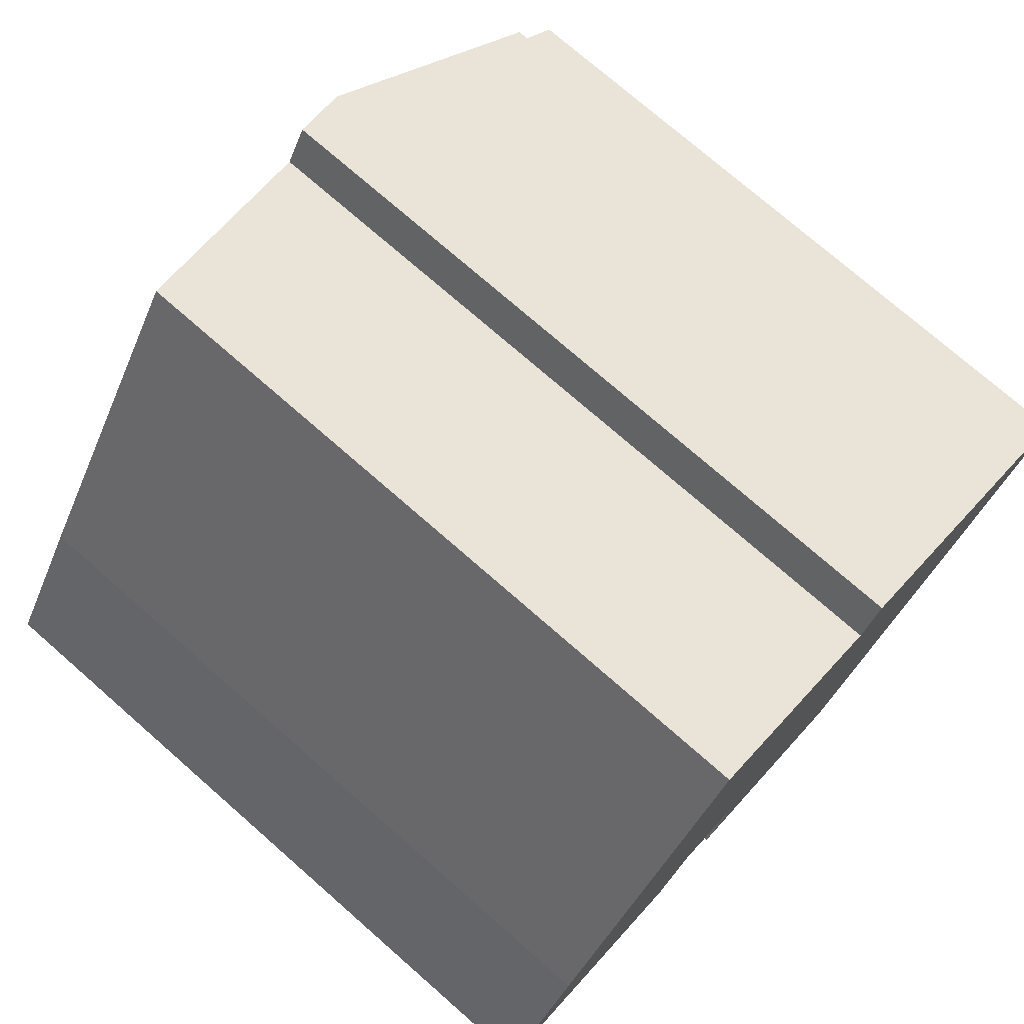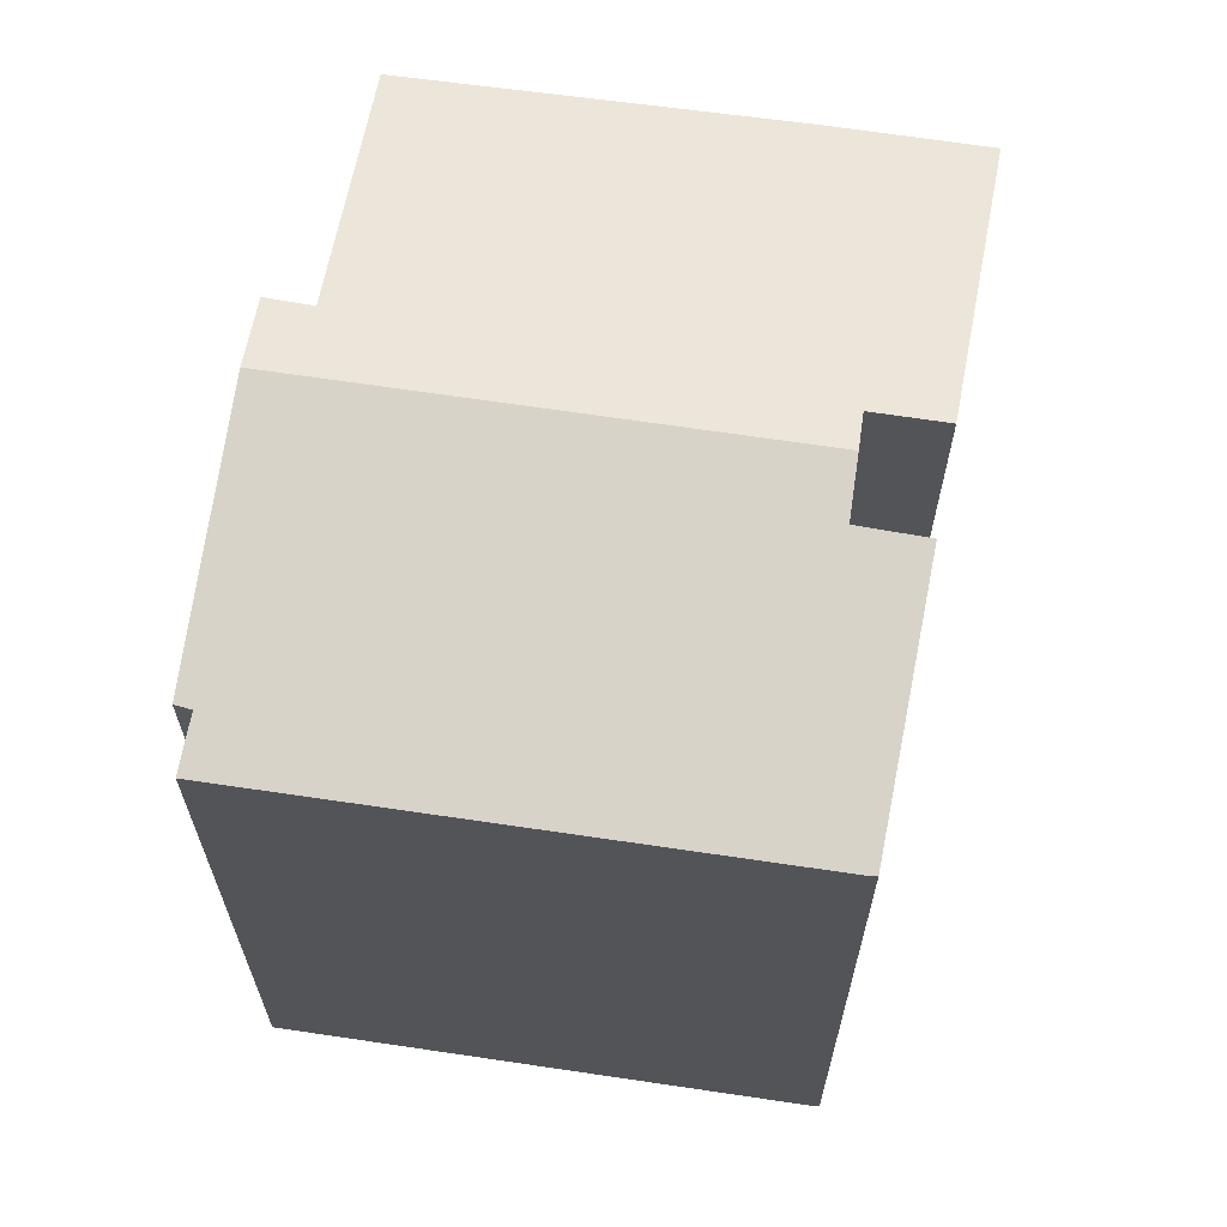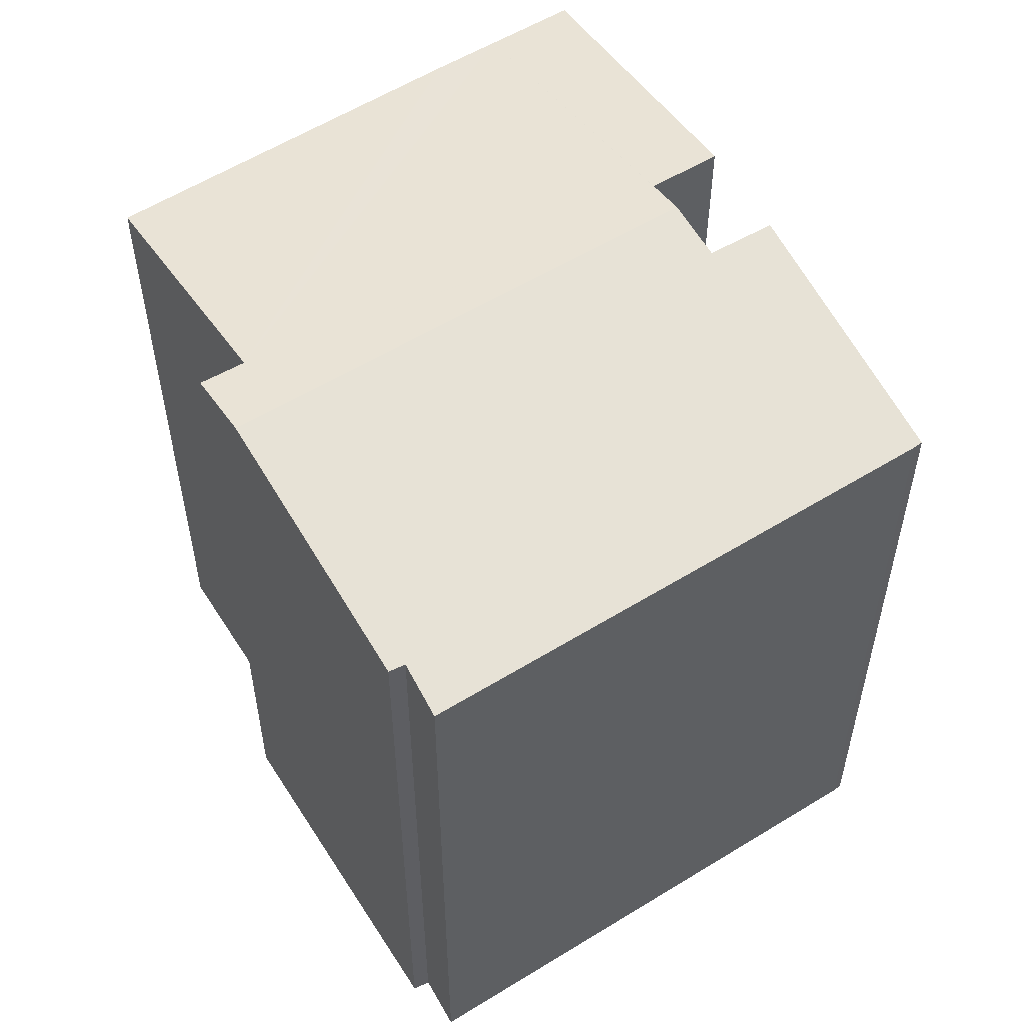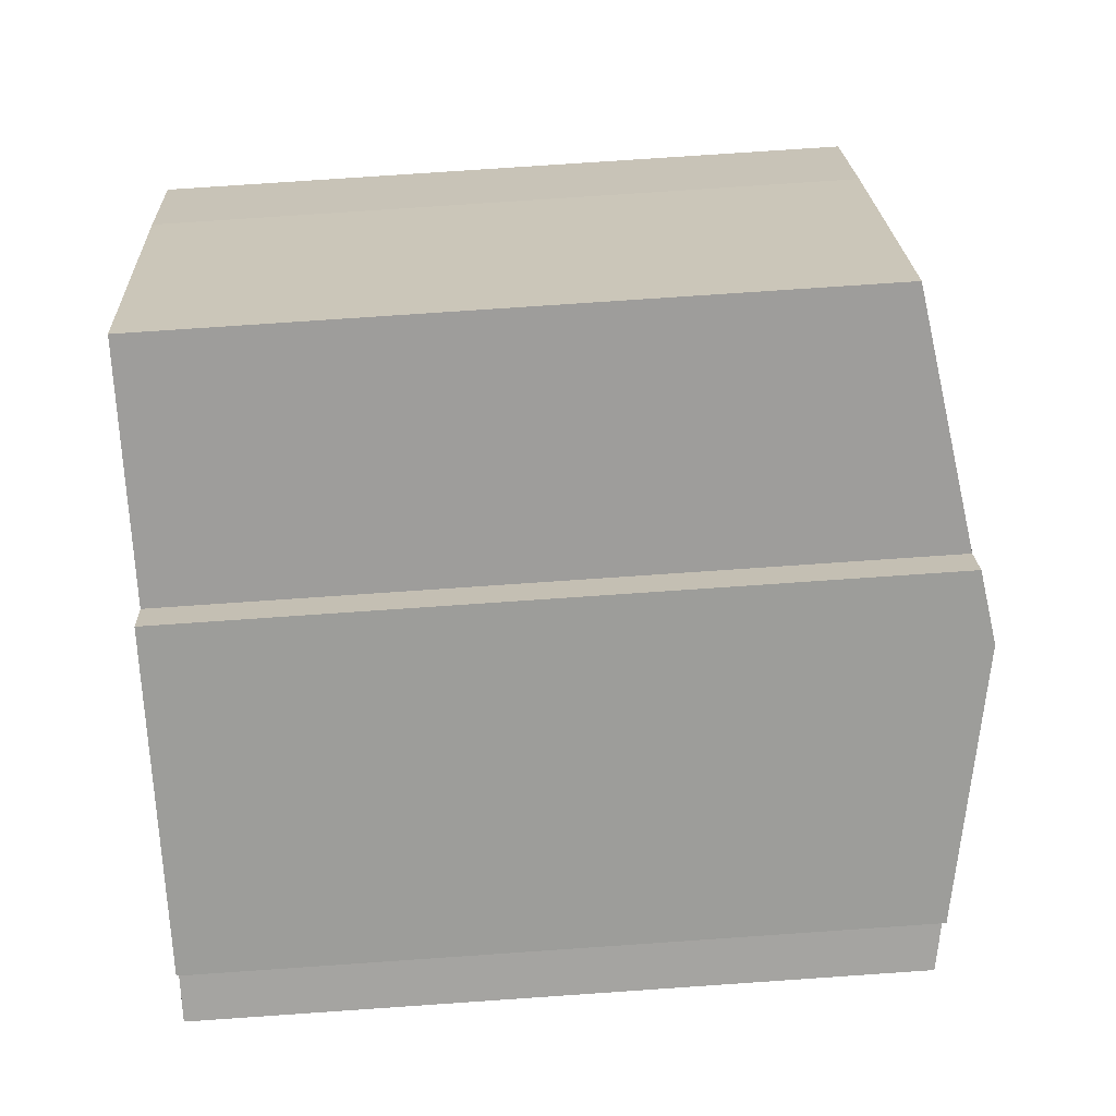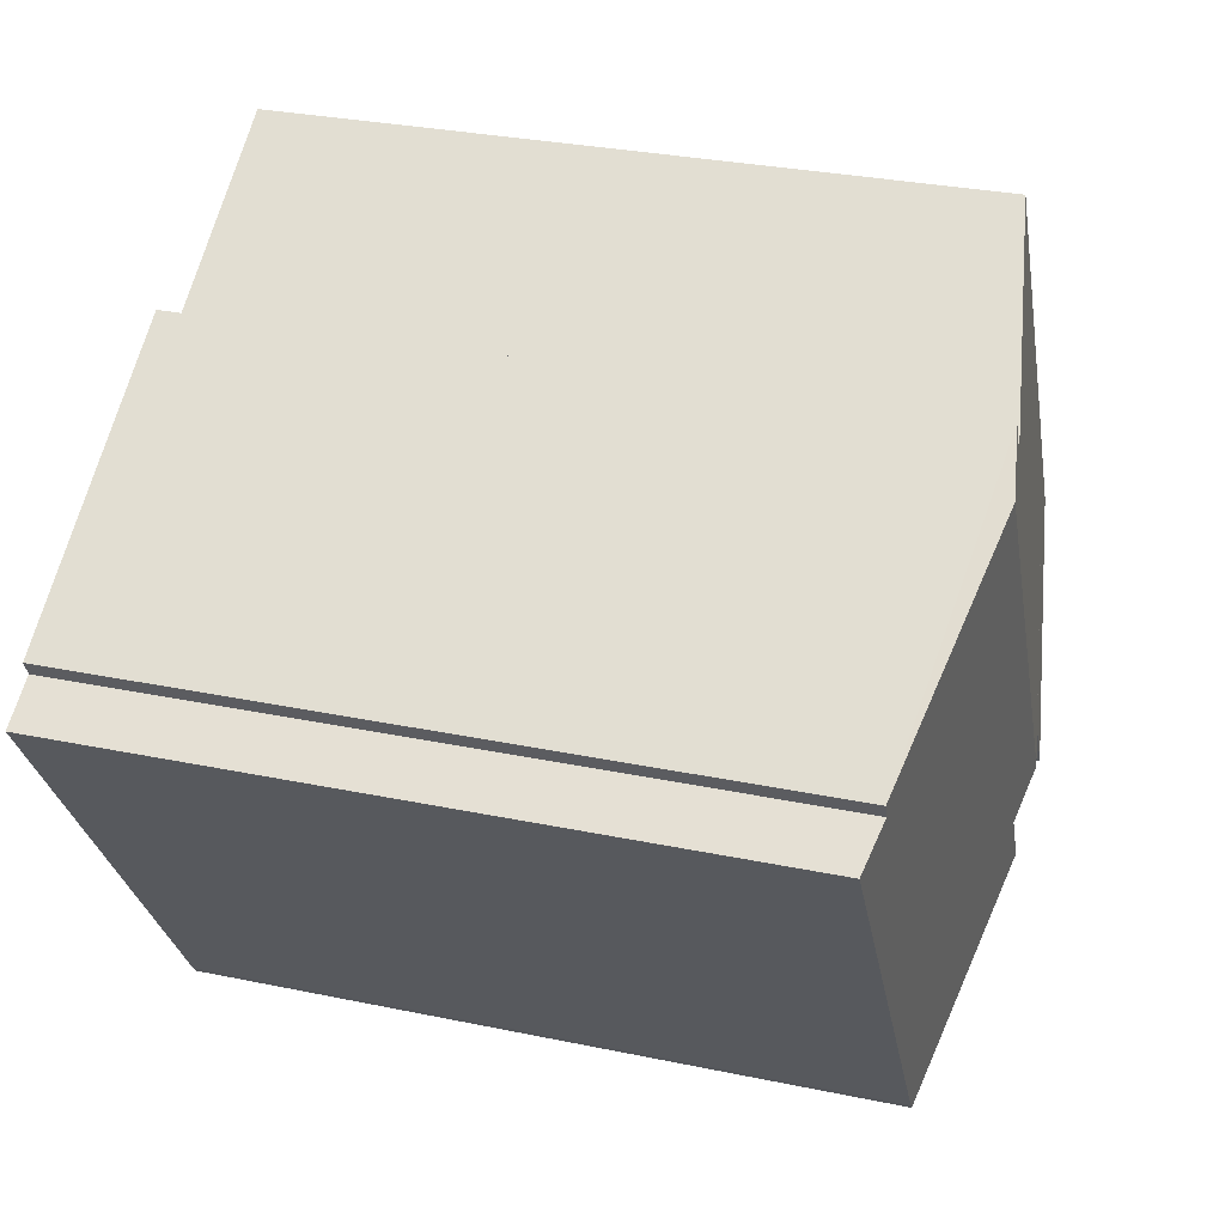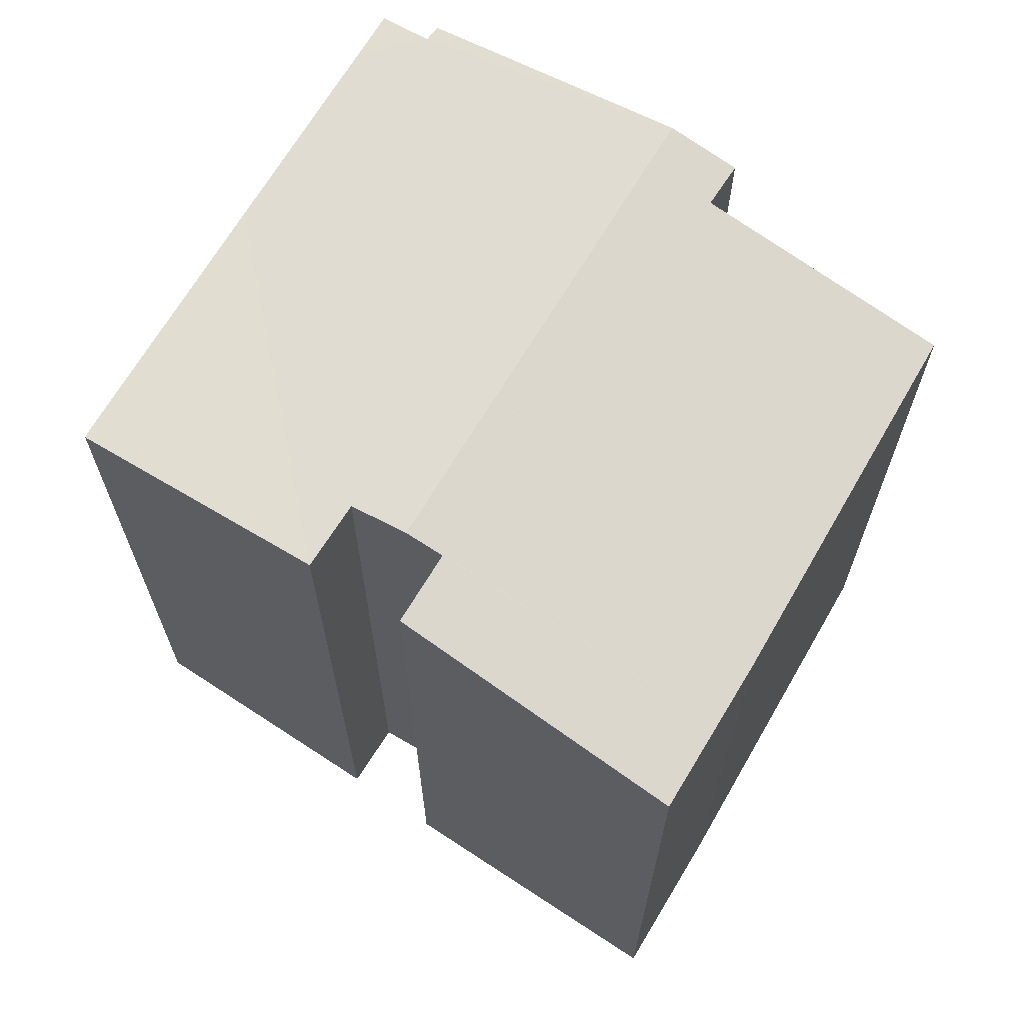
<metadata>
{"format":"obj","ext":"obj","renderer":"f3d","projection":"perspective","resolution":1024,"background":"white","views":[{"elev":74.8,"azim":-48.8,"up":"+Z"},{"elev":66.4,"azim":131.6,"up":"+Y"},{"elev":56.3,"azim":90.3,"up":"+Y"},{"elev":77.6,"azim":86.1,"up":"+Z"},{"elev":30.2,"azim":106.9,"up":"+Z"},{"elev":68.7,"azim":-116.1,"up":"+Y"}]}
</metadata>
<code>
v  8.323 19.48 -2.763
v  13.69 19.17 8.902
v  15.25 19.48 7.914
v  13.08 19.17 7.882
v  8.685 19.21 -5.122
v  14.72 18.06 -8.416
v  14.58 18.07 -8.601
v  18.53 18.06 -2.58
v  9.609 19.22 -3.612
v  21.49 18.06 1.949
v  21.01 18.29 3.761
v  22.22 18.06 3.077
v  21.2 18.3 4.147
v  8.31 19.47 -2.755
v  1.258 18.05 1.949
v  4.775 18.98 -2.816
v  0 18.05 1.106e-15
v  6.461 19.31 -3.81
v  7.128 19.31 -2.775
v  7.49 19.31 -2.214
v  2.189 18.05 3.391
v  7.564 18.08 11.37
v  6.461 2.333e-16 -3.81
v  0 0 0
v  4.775 1.724e-16 -2.816
v  8.685 3.136e-16 -5.122
v  14.58 5.267e-16 -8.601
v  8.323 1.692e-16 -2.763
v  9.609 2.212e-16 -3.612
v  8.31 1.687e-16 -2.755
v  7.49 1.356e-16 -2.214
v  2.189 -2.076e-16 3.391
v  1.258 -1.193e-16 1.949
v  7.564 -6.961e-16 11.37
v  13.08 -4.826e-16 7.882
v  13.69 -5.451e-16 8.902
v  21.2 -2.539e-16 4.147
v  15.25 -4.846e-16 7.914
v  21.01 -2.303e-16 3.761
v  22.22 -1.884e-16 3.077
v  14.72 5.153e-16 -8.416
v  18.53 1.58e-16 -2.58
v  21.49 -1.193e-16 1.949
v  7.128 1.699e-16 -2.775
g defaultobject
f 1 2 3
f 2 1 4
f 5 6 7
f 6 5 8
f 8 5 9
f 8 9 1
f 8 1 3
f 8 3 10
f 10 3 11
f 10 11 12
f 11 3 13
f 4 1 14
f 15 16 17
f 16 15 18
f 18 15 19
f 19 15 20
f 20 15 14
f 14 15 4
f 4 15 21
f 4 21 22
f 23 16 18
f 16 23 17
f 17 23 24
f 24 23 25
f 7 26 5
f 26 7 27
f 9 28 1
f 28 9 29
f 28 14 1
f 14 28 30
f 30 20 14
f 20 30 31
f 24 15 17
f 15 24 21
f 21 24 32
f 32 24 33
f 21 34 22
f 34 21 32
f 35 2 4
f 2 35 36
f 5 29 9
f 29 5 26
f 22 35 4
f 35 22 34
f 2 13 3
f 13 2 36
f 13 36 37
f 37 36 38
f 39 12 11
f 12 39 40
f 37 11 13
f 11 37 39
f 40 10 12
f 10 40 8
f 8 40 6
f 6 40 41
f 41 40 42
f 42 40 43
f 6 27 7
f 27 6 41
f 19 23 18
f 23 19 20
f 23 20 44
f 44 20 31
f 36 35 38
f 41 26 27
f 26 41 42
f 26 42 29
f 29 42 28
f 28 42 43
f 28 43 30
f 30 43 31
f 31 43 24
f 24 43 33
f 33 43 40
f 33 40 39
f 33 39 32
f 32 39 37
f 32 37 38
f 32 38 35
f 32 35 34
f 44 25 23
f 25 44 31
f 25 31 24

</code>
